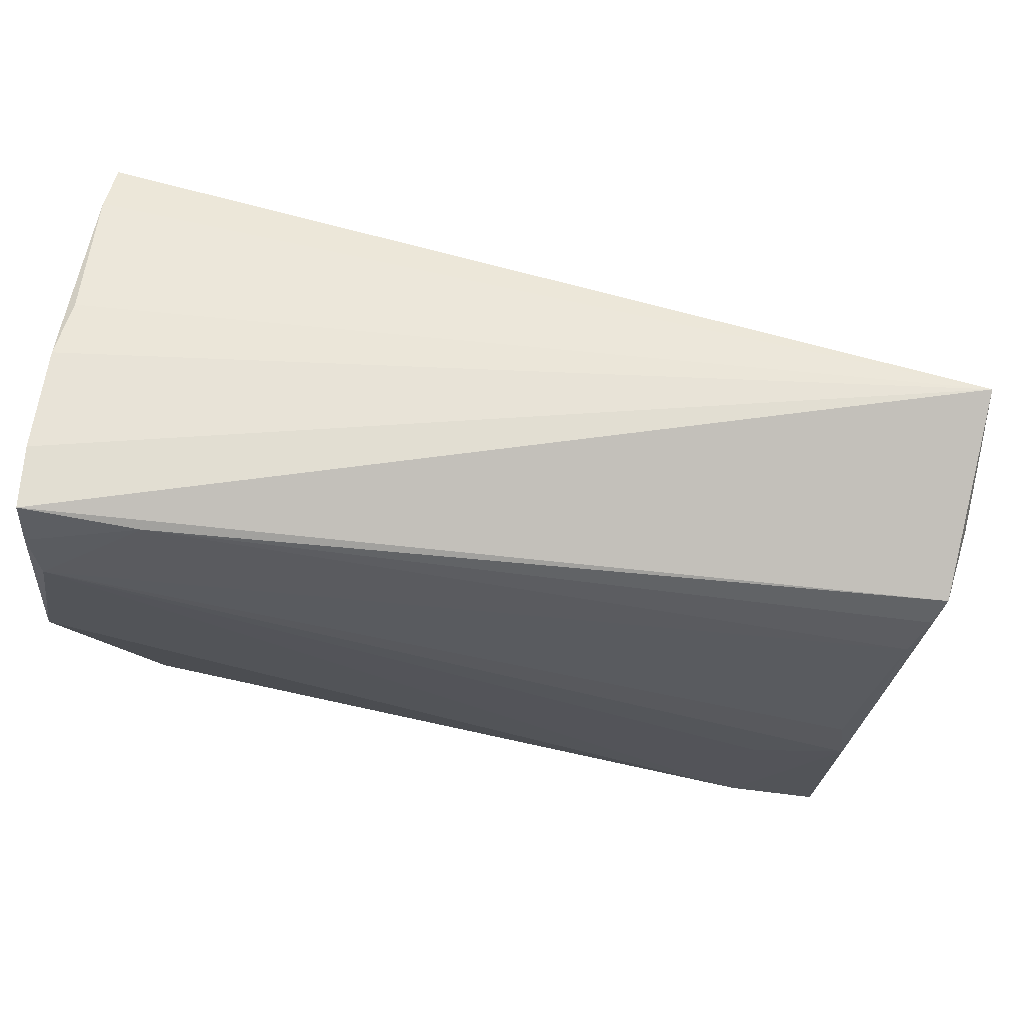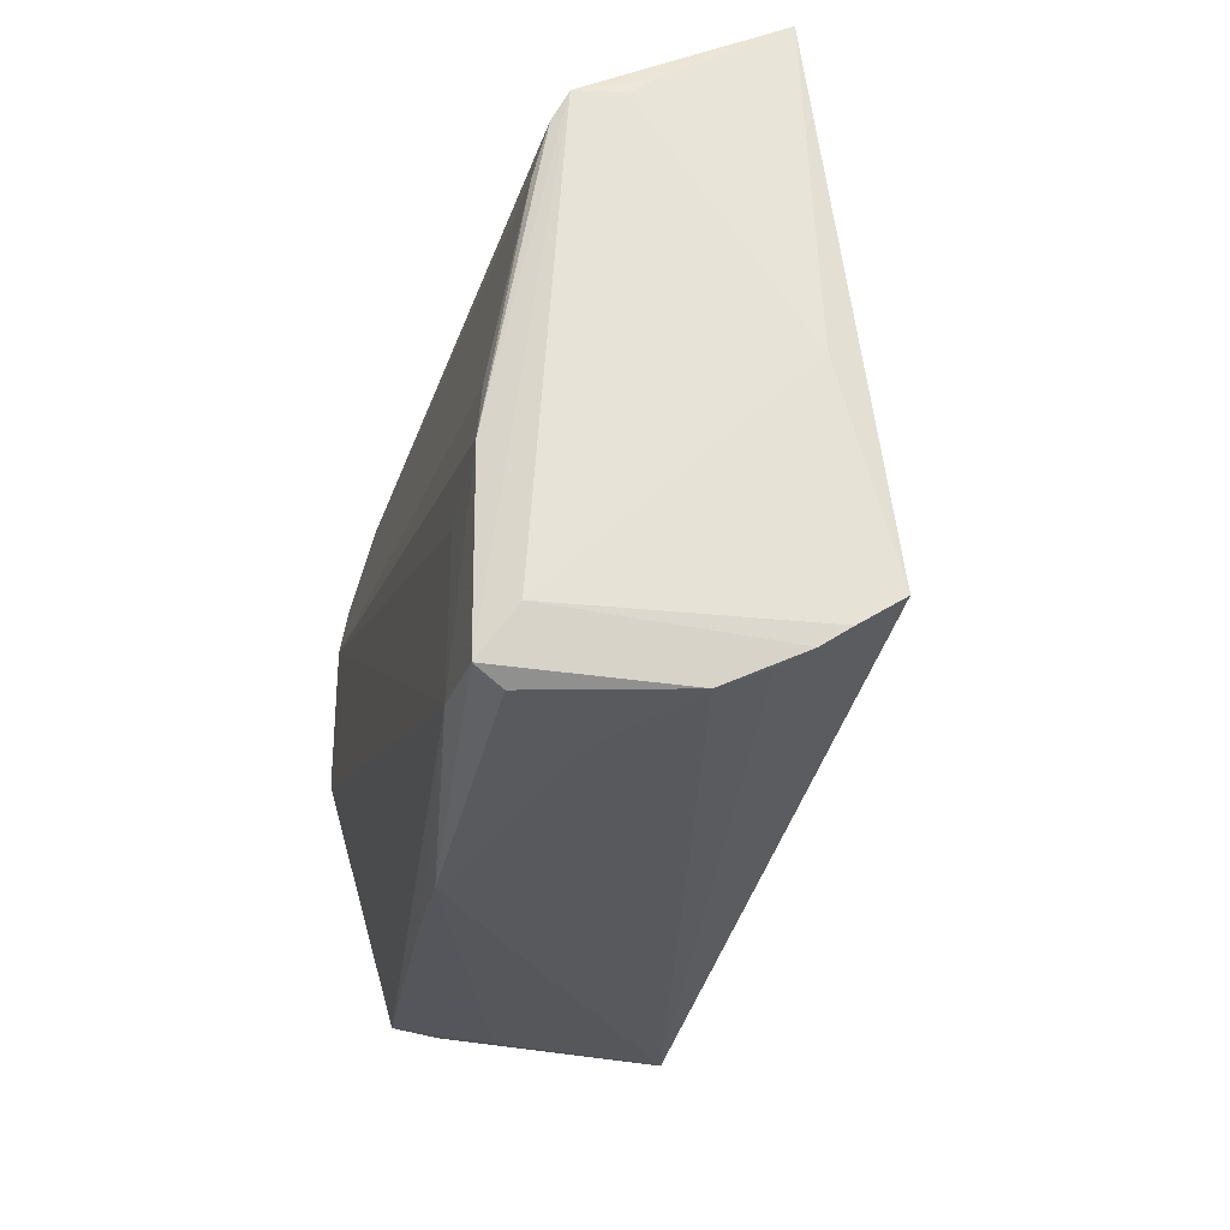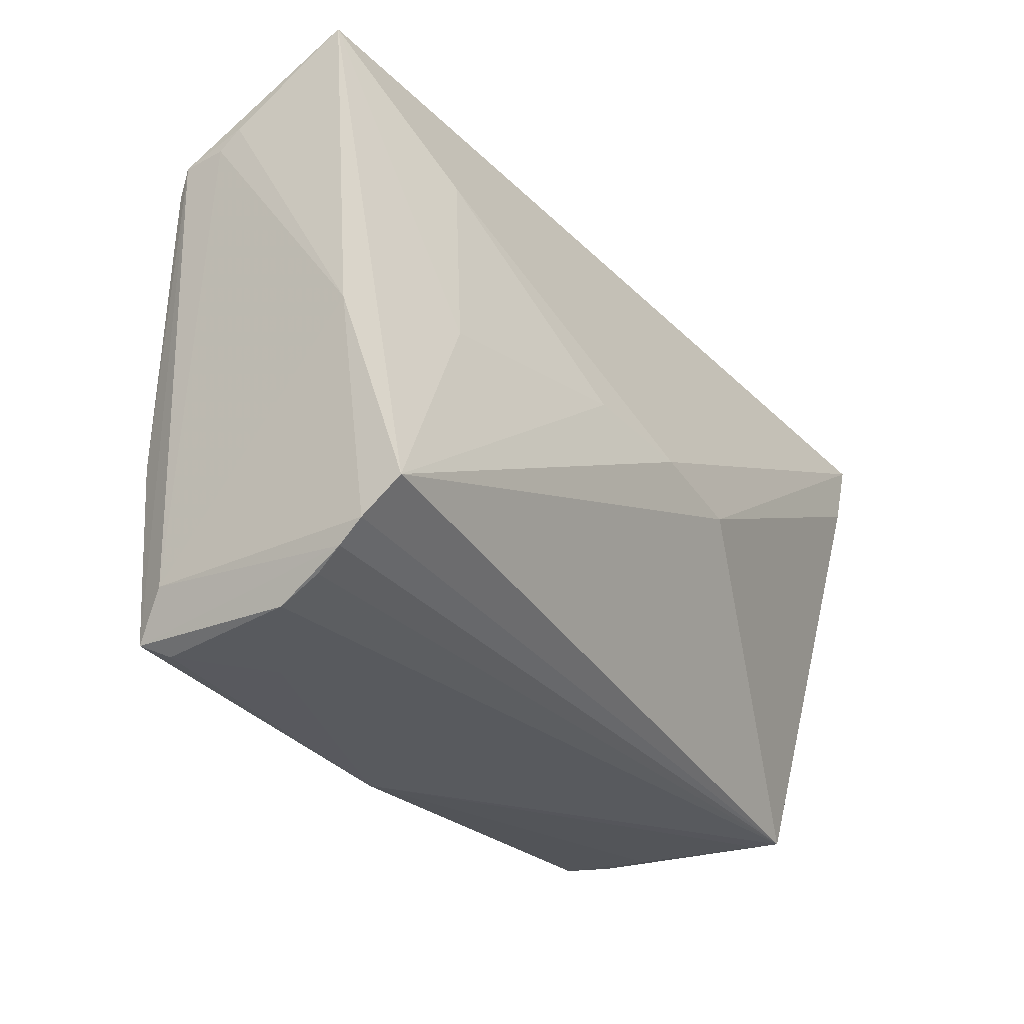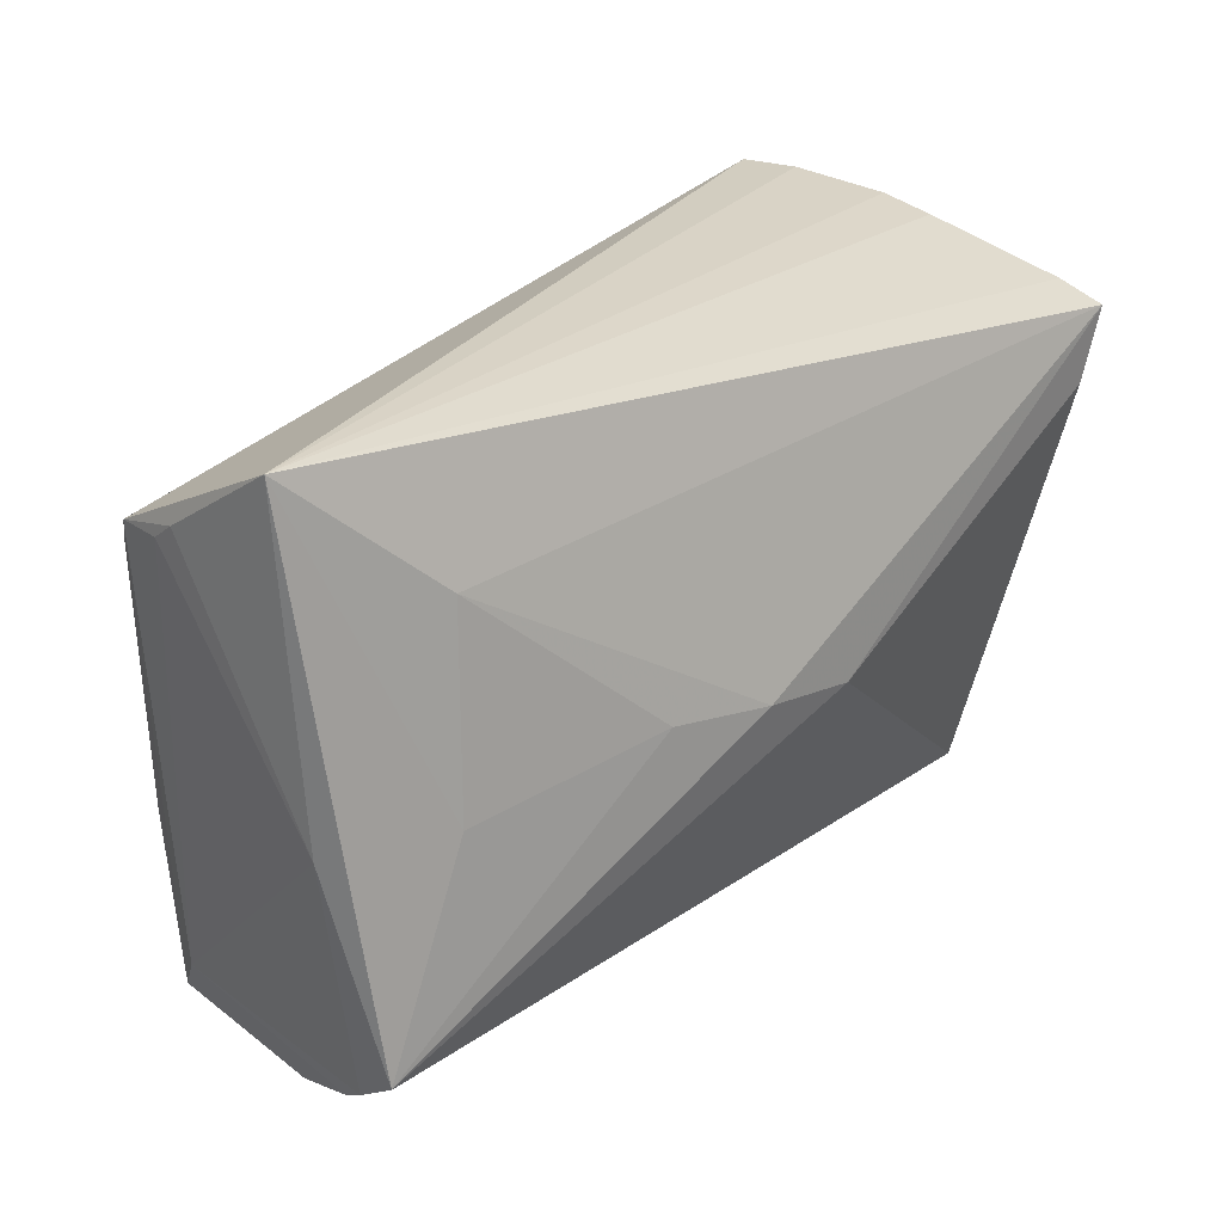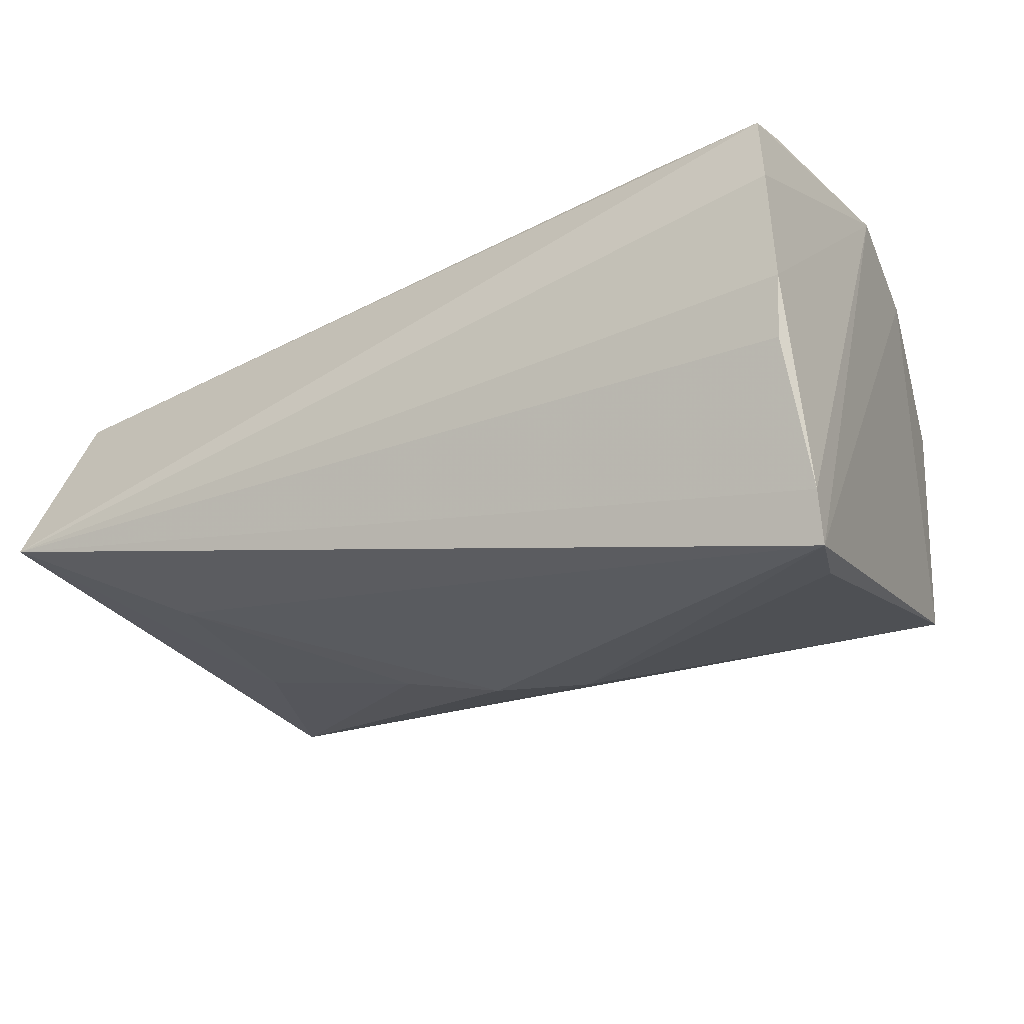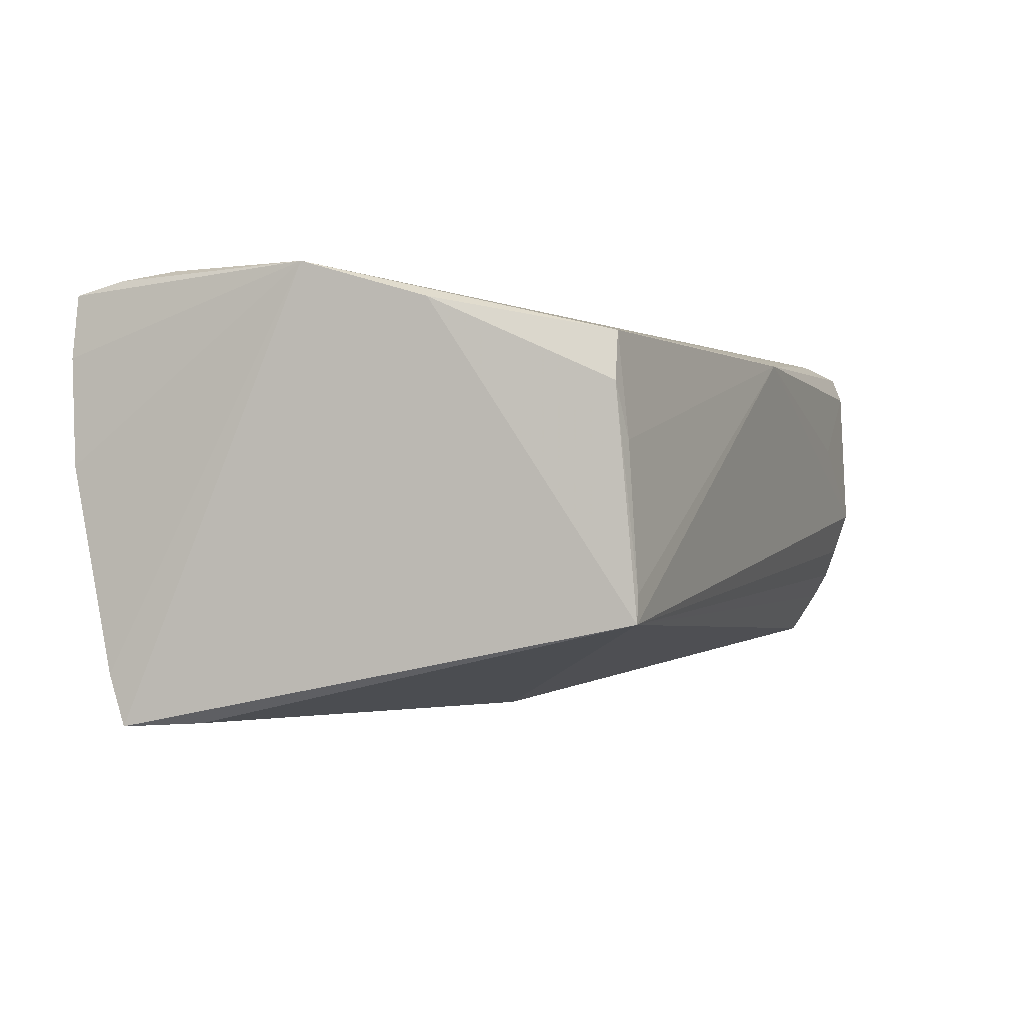
<metadata>
{"format":"obj","ext":"obj","renderer":"f3d","projection":"perspective","resolution":1024,"background":"white","views":[{"elev":65.3,"azim":9.1,"up":"+Y"},{"elev":-31.5,"azim":79.2,"up":"+Y"},{"elev":-30.9,"azim":119.9,"up":"+Y"},{"elev":26.3,"azim":130.9,"up":"+Y"},{"elev":-24.0,"azim":-150.1,"up":"+Z"},{"elev":-2.4,"azim":-69.0,"up":"+Z"}]}
</metadata>
<code>
v -0.006382 -0.004165 -0.02584
v 0.005775 -0.03534 0.01701
v 0.05236 -0.03009 -0.01236
v 0.04859 -0.01243 0.01976
v 0.05473 0.02375 0.01288
v 0.03671 -0.0325 0.02024
v -0.04333 -0.03232 -0.01543
v 0.04567 -0.03566 0.01624
v -0.007098 -0.03352 0.01696
v -0.04848 0.03336 0.02219
v 0.03778 -0.01511 0.02038
v 0.04947 -0.02907 0.01551
v 0.05012 -0.03369 -0.005753
v 0.05601 0.03465 -0.008689
v -0.03488 0.03134 0.02179
v 0.03682 -0.03566 0.00816
v -0.04739 0.02117 0.0245
v -0.04451 -0.03038 0.01041
v -0.04842 0.02765 0.02356
v 0.05568 0.02573 0.004924
v 0.04916 -0.03566 -0.0006645
v 0.05178 0.01515 0.01591
v 0.04723 -0.0342 0.01933
v 0.01837 -0.0003081 -0.02266
v 0.005803 -0.002172 -0.02522
v -0.04751 0.01724 -0.0266
v -0.04963 0.03284 0.002435
v -0.04876 -0.01052 0.0198
v 0.05485 -0.003594 -0.01054
v -0.04266 -0.03123 0.004216
v 0.04759 -0.005861 0.01922
v 0.05541 0.02375 0.00761
v -0.05021 0.02577 -0.02699
v 0.05357 0.02076 0.01453
v -0.04302 -0.03017 0.01591
v -0.04915 0.03367 0.01488
v 0.05279 -0.0268 -0.01725
v -0.04889 0.03187 -0.004606
v 0.04239 -0.003118 -0.01747
v -0.04284 -0.03228 -0.01226
v 0.0401 0.01975 -0.01527
v -0.05042 0.02752 -0.0212
v -0.05042 0.003752 0.02419
v 0.05151 -0.03207 -0.009255
f 1 37 7
f 21 7 13
f 21 23 8
f 26 7 33
f 33 1 26
f 26 1 7
f 29 14 20
f 37 14 29
f 44 23 21
f 44 12 23
f 21 13 44
f 44 13 7
f 23 12 5
f 20 14 5
f 5 14 10
f 6 17 43
f 43 35 6
f 15 5 10
f 34 5 15
f 23 5 4
f 4 5 34
f 4 6 23
f 21 8 16
f 28 35 43
f 28 43 33
f 33 7 28
f 33 43 42
f 42 14 33
f 42 38 14
f 10 14 36
f 43 10 36
f 33 14 41
f 37 1 25
f 25 24 37
f 25 1 33
f 33 41 25
f 25 41 24
f 3 29 12
f 12 44 3
f 37 29 3
f 7 37 3
f 3 44 7
f 12 29 32
f 32 5 12
f 32 29 20
f 20 5 32
f 23 6 2
f 2 8 23
f 2 16 8
f 2 7 21
f 21 16 2
f 19 15 10
f 17 15 19
f 19 10 43
f 43 17 19
f 22 4 34
f 34 15 22
f 22 15 17
f 17 6 11
f 11 4 17
f 6 4 11
f 18 28 7
f 35 28 18
f 14 38 27
f 27 36 14
f 38 42 27
f 27 42 43
f 43 36 27
f 37 24 39
f 24 41 39
f 39 14 37
f 39 41 14
f 9 6 35
f 35 2 9
f 9 2 6
f 30 2 35
f 35 18 30
f 17 4 31
f 31 22 17
f 4 22 31
f 40 18 7
f 40 30 18
f 7 2 40
f 2 30 40

</code>
